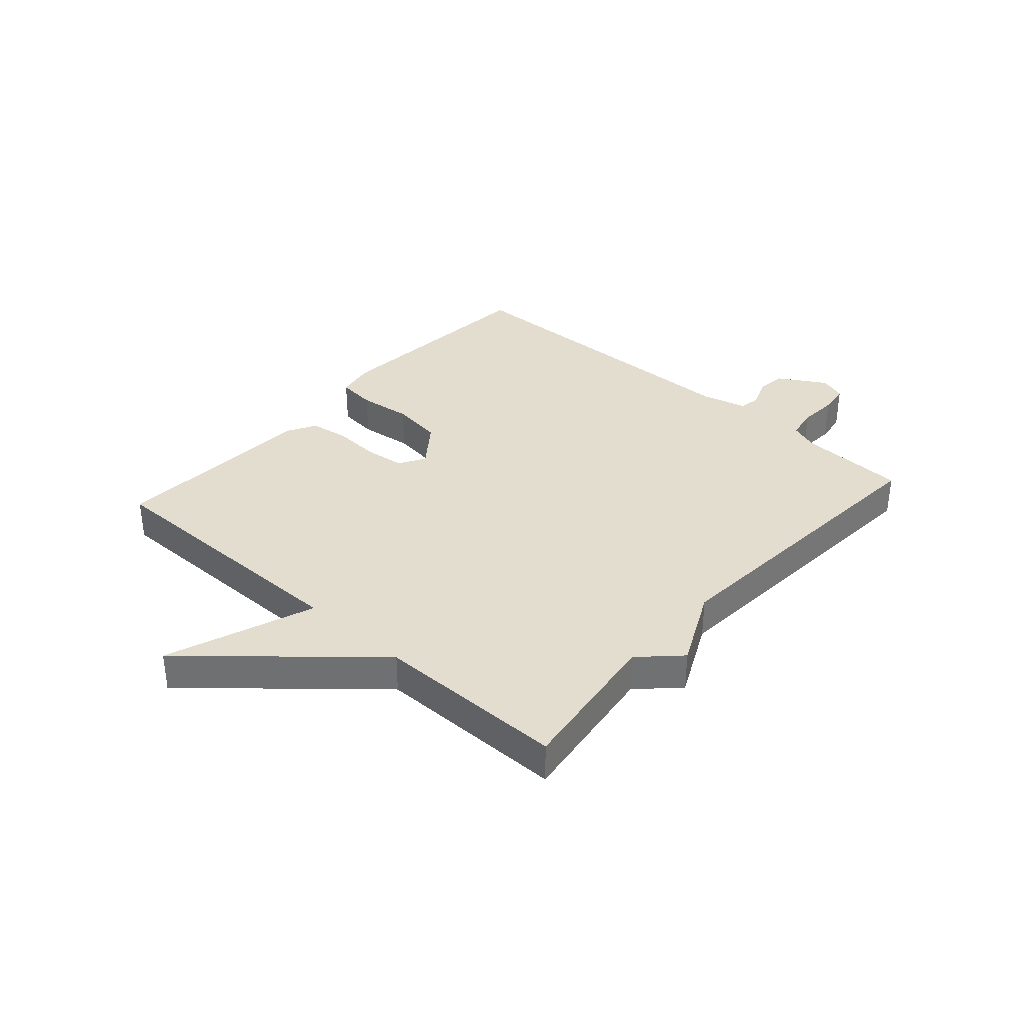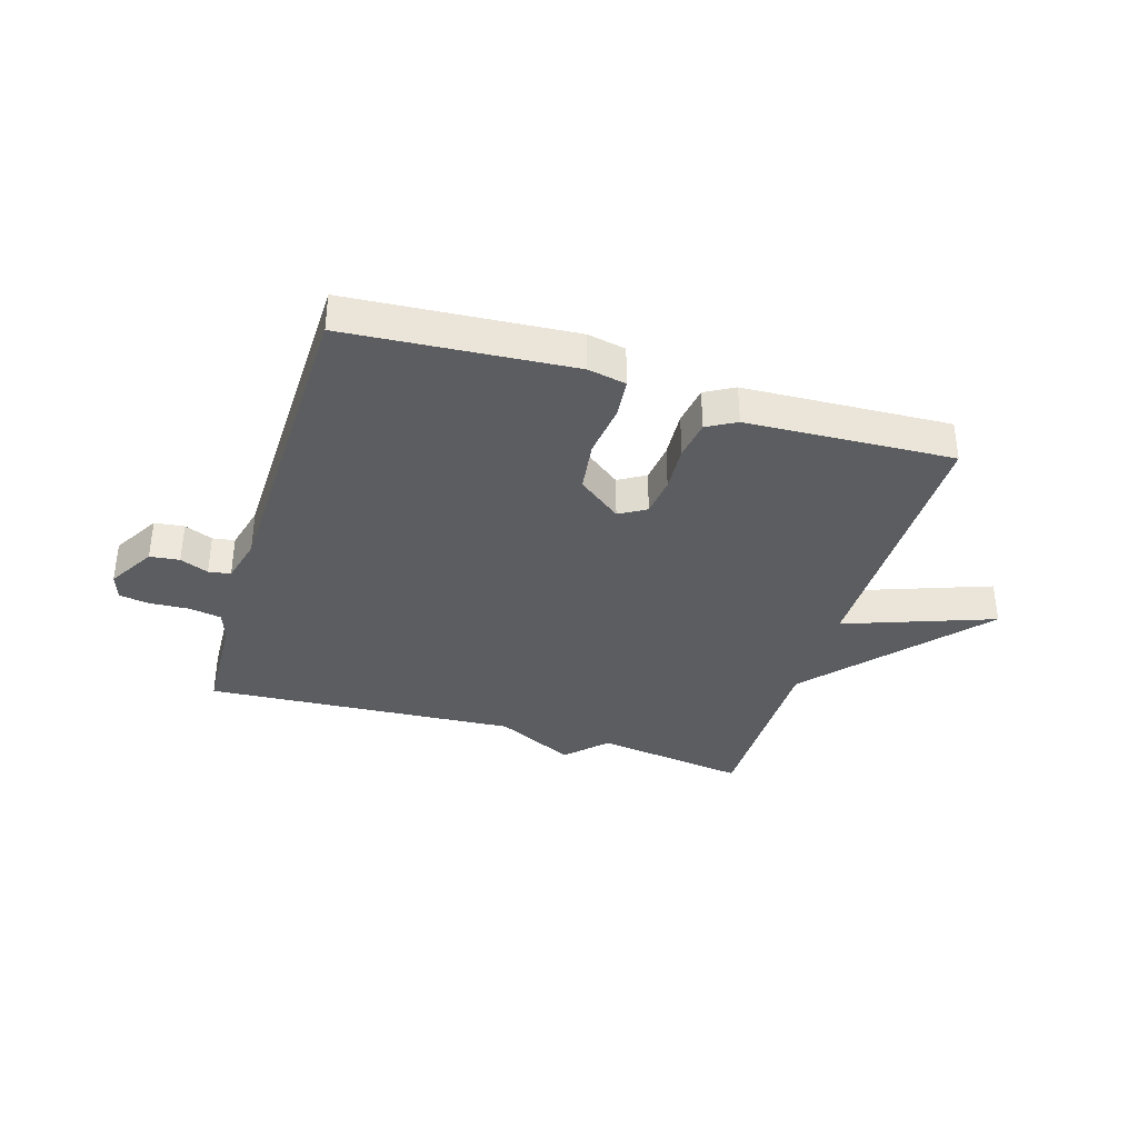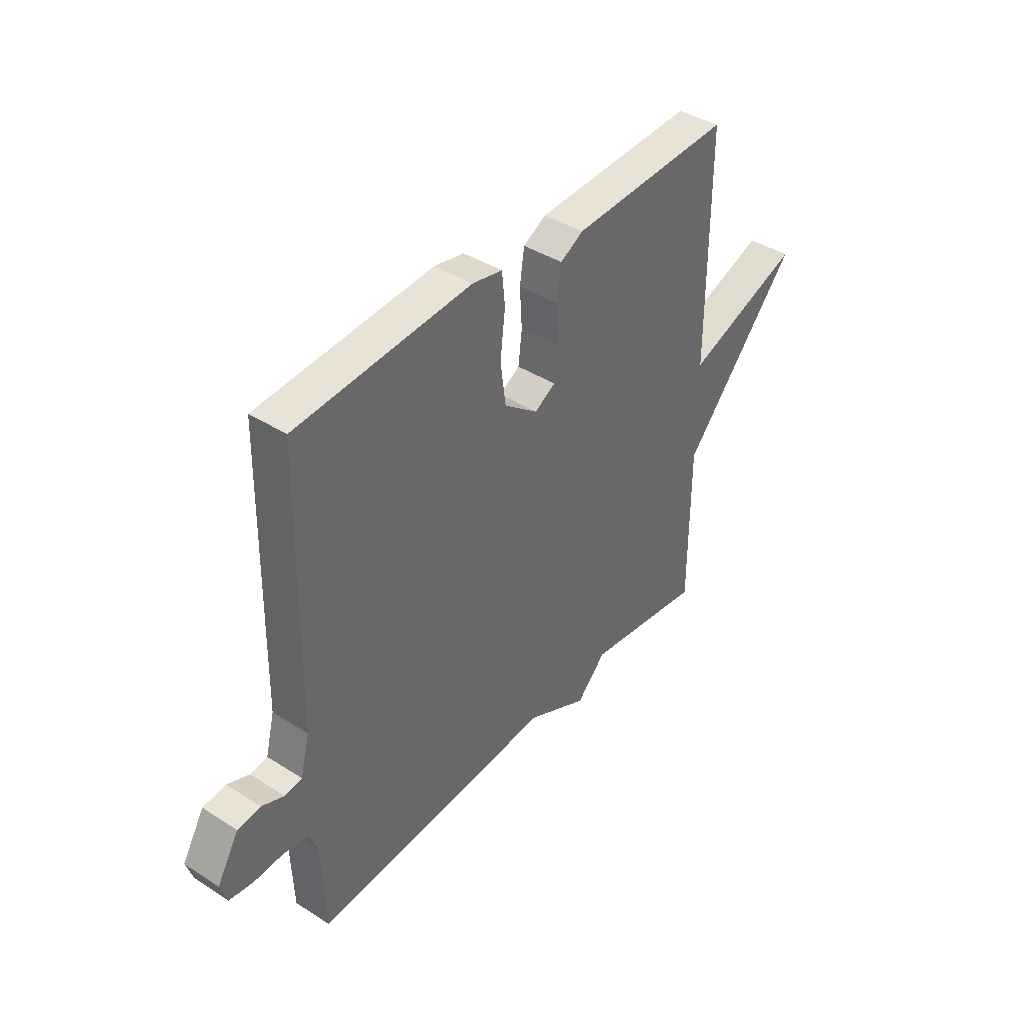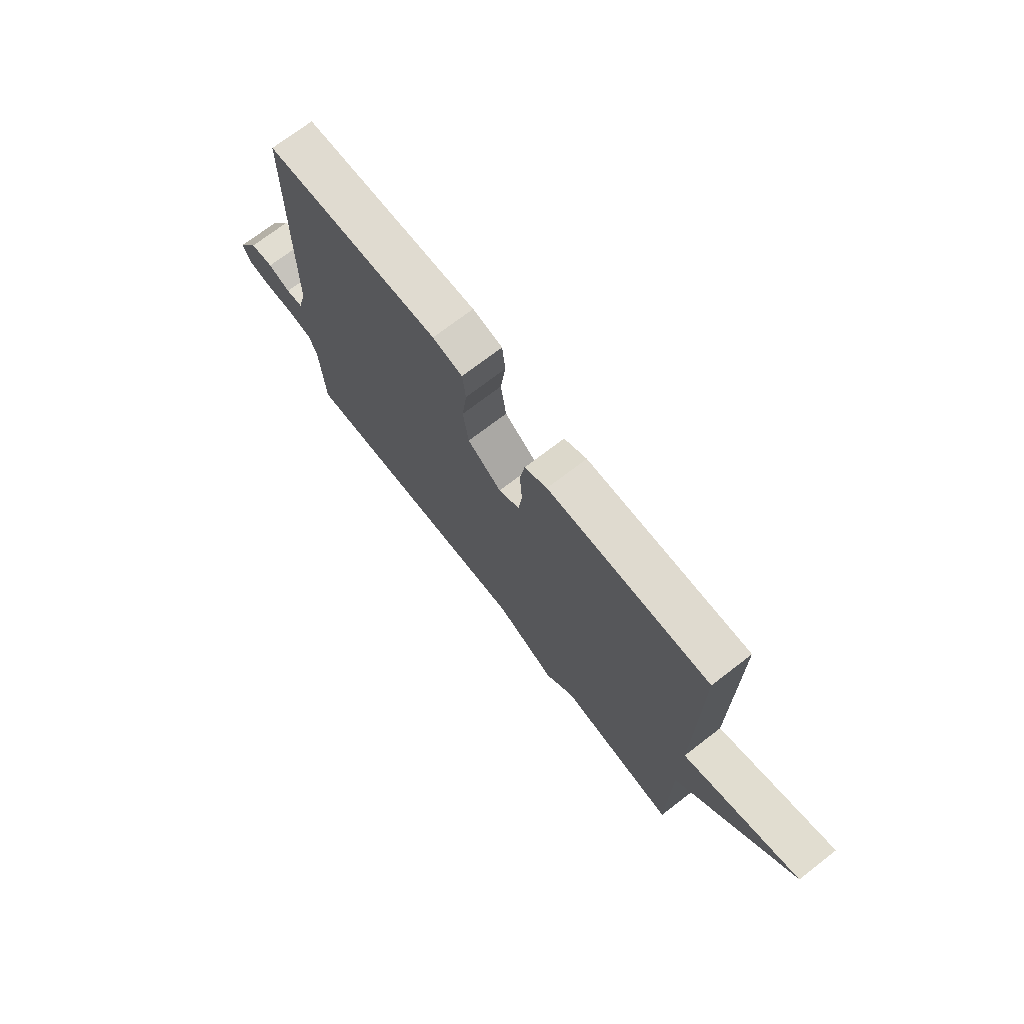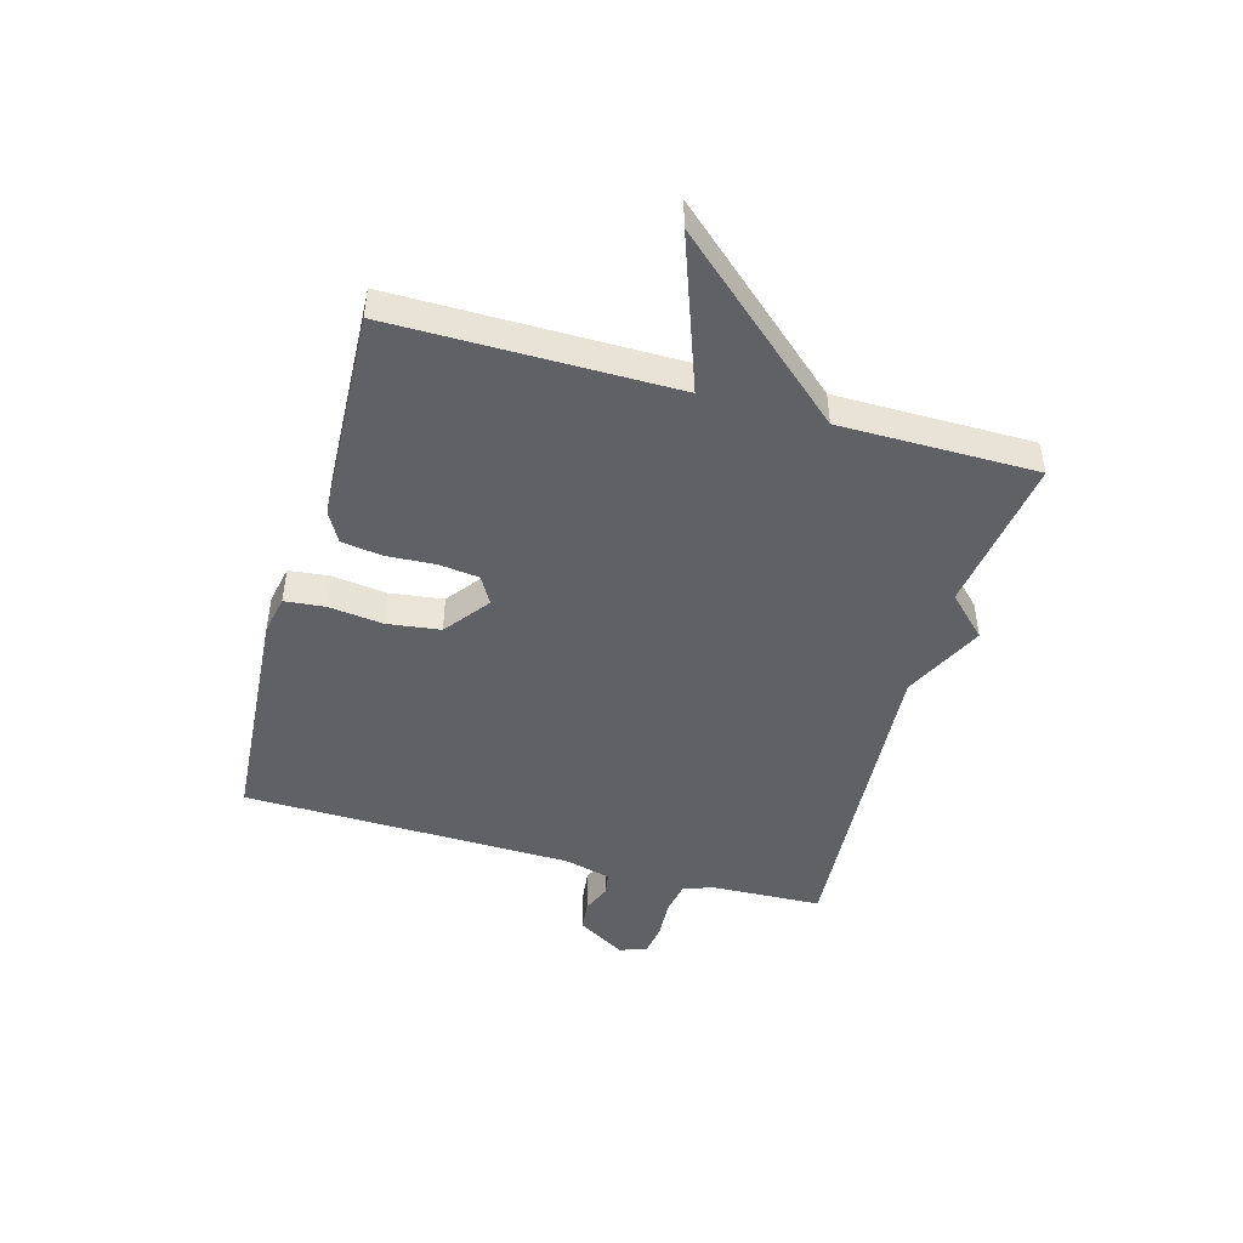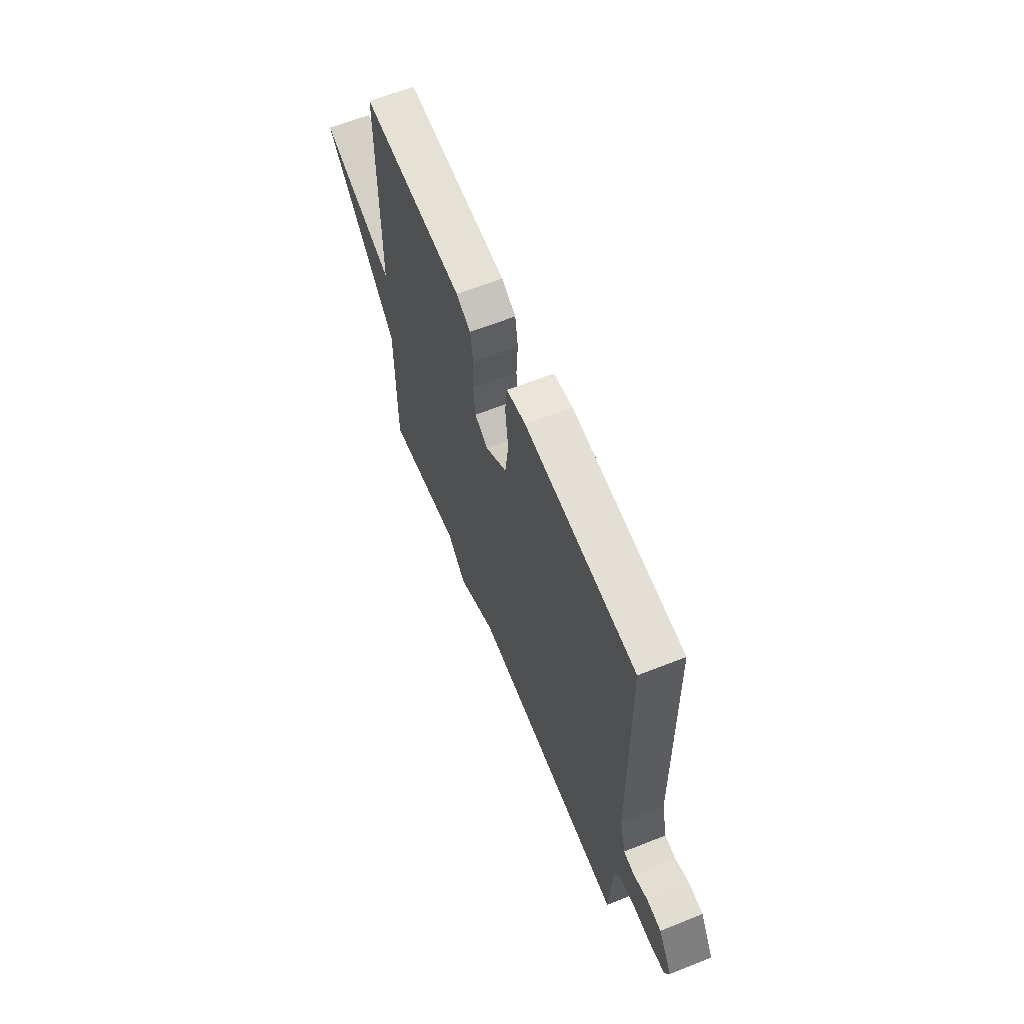
<metadata>
{"format":"obj","ext":"obj","renderer":"f3d","projection":"perspective","resolution":1024,"background":"white","views":[{"elev":35.0,"azim":131.8,"up":"+Y"},{"elev":-36.2,"azim":-17.0,"up":"+Y"},{"elev":40.4,"azim":-51.9,"up":"+Z"},{"elev":72.3,"azim":52.4,"up":"+Z"},{"elev":-46.9,"azim":74.2,"up":"+Y"},{"elev":62.8,"azim":-112.0,"up":"+Z"}]}
</metadata>
<code>
v 0.5 0.07 -0.5
v 0.238 0.07 -0.463
v 0.173 0.07 -0.529
v 0.038 0.07 -0.463
v -0.5 0.07 -0.5
v -0.508 0.07 -0.314
v -0.526 0.07 -0.264
v -0.581 0.07 -0.254
v -0.648 0.07 -0.258
v -0.701 0.07 -0.25
v -0.716 0.07 -0.205
v -0.668 0.07 -0.124
v -0.617 0.07 -0.118
v -0.568 0.07 -0.138
v -0.53 0.07 -0.132
v -0.51 0.07 -0.053
v -0.5 0.07 0.5
v -0.114 0.07 0.529
v -0.048 0.07 0.516
v -0.041 0.07 0.449
v -0.052 0.07 0.357
v -0.04 0.07 0.268
v 0.035 0.07 0.211
v 0.081 0.07 0.238
v 0.089 0.07 0.306
v 0.084 0.07 0.387
v 0.094 0.07 0.455
v 0.144 0.07 0.483
v 0.5 0.07 0.5
v 0.5 0.07 0.029
v 0.756 0.07 0.122
v 0.5 0.07 -0.171
v 0.5 0 -0.5
v 0.238 0 -0.463
v 0.173 0 -0.529
v 0.038 0 -0.463
v -0.5 0 -0.5
v -0.508 0 -0.314
v -0.526 0 -0.264
v -0.581 0 -0.254
v -0.648 0 -0.258
v -0.701 0 -0.25
v -0.716 0 -0.205
v -0.668 0 -0.124
v -0.617 0 -0.118
v -0.568 0 -0.138
v -0.53 0 -0.132
v -0.51 0 -0.053
v -0.5 0 0.5
v -0.114 0 0.529
v -0.048 0 0.516
v -0.041 0 0.449
v -0.052 0 0.357
v -0.04 0 0.268
v 0.035 0 0.211
v 0.081 0 0.238
v 0.089 0 0.306
v 0.084 0 0.387
v 0.094 0 0.455
v 0.144 0 0.483
v 0.5 0 0.5
v 0.5 0 0.029
v 0.756 0 0.122
v 0.5 0 -0.171
f 30 31 32
f 28 29 30
f 27 28 30
f 26 27 30
f 25 26 30
f 24 25 30 32
f 32 1 2
f 24 32 2
f 23 24 2
f 19 20 21
f 18 19 21
f 17 18 21
f 16 17 21
f 15 16 21 22
f 12 13 14
f 11 12 14
f 10 11 14
f 9 10 14
f 8 9 14
f 7 8 14 15
f 22 23 2
f 15 22 2
f 7 15 2
f 6 7 2
f 2 3 4
f 6 2 4
f 4 5 6
f 64 63 62
f 62 61 60
f 62 60 59
f 62 59 58
f 62 58 57
f 64 62 57 56
f 34 33 64
f 34 64 56
f 34 56 55
f 53 52 51
f 53 51 50
f 53 50 49
f 53 49 48
f 54 53 48 47
f 46 45 44
f 46 44 43
f 46 43 42
f 46 42 41
f 46 41 40
f 47 46 40 39
f 34 55 54
f 34 54 47
f 34 47 39
f 34 39 38
f 36 35 34
f 36 34 38
f 38 37 36
f 1 33 34 2
f 2 34 35 3
f 3 35 36 4
f 4 36 37 5
f 5 37 38 6
f 6 38 39 7
f 7 39 40 8
f 8 40 41 9
f 9 41 42 10
f 10 42 43 11
f 11 43 44 12
f 12 44 45 13
f 13 45 46 14
f 14 46 47 15
f 15 47 48 16
f 16 48 49 17
f 17 49 50 18
f 18 50 51 19
f 19 51 52 20
f 20 52 53 21
f 21 53 54 22
f 22 54 55 23
f 23 55 56 24
f 24 56 57 25
f 25 57 58 26
f 26 58 59 27
f 27 59 60 28
f 28 60 61 29
f 29 61 62 30
f 30 62 63 31
f 31 63 64 32
f 32 64 33 1

</code>
